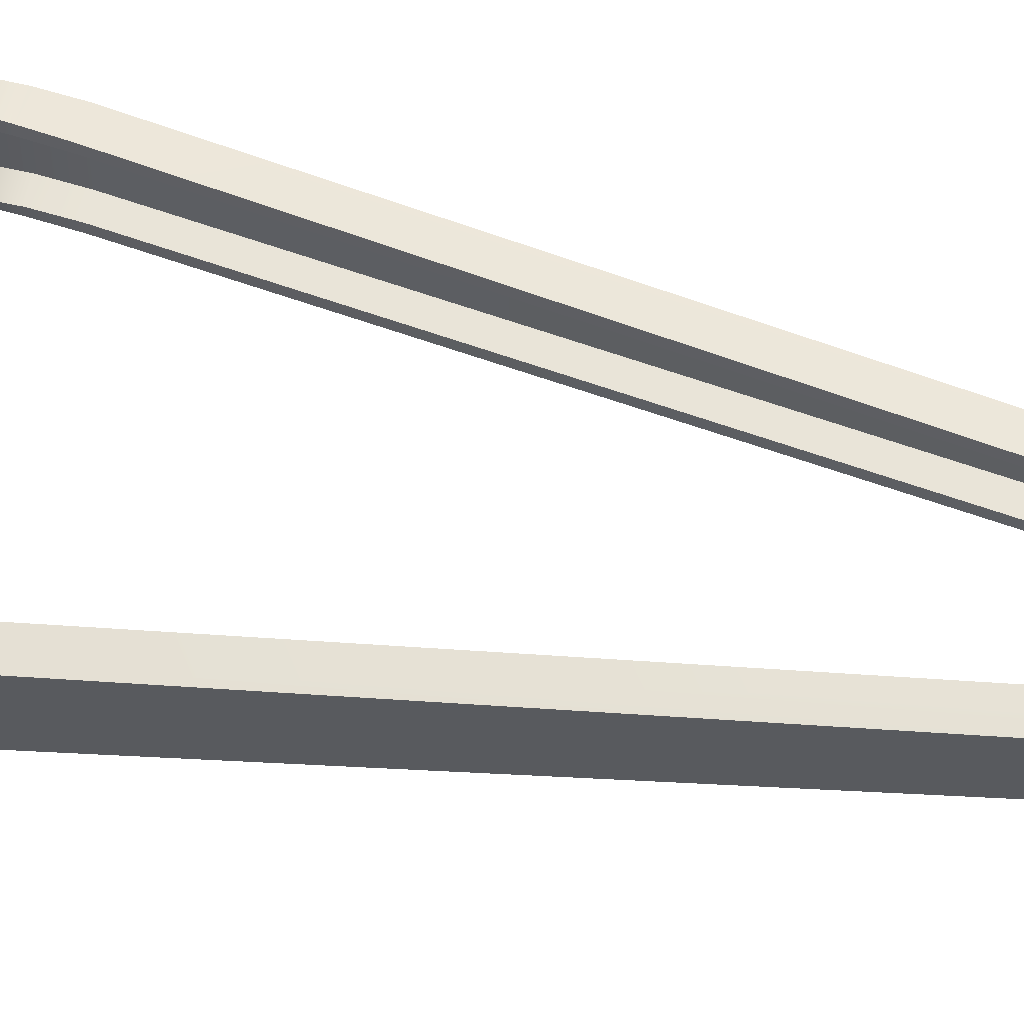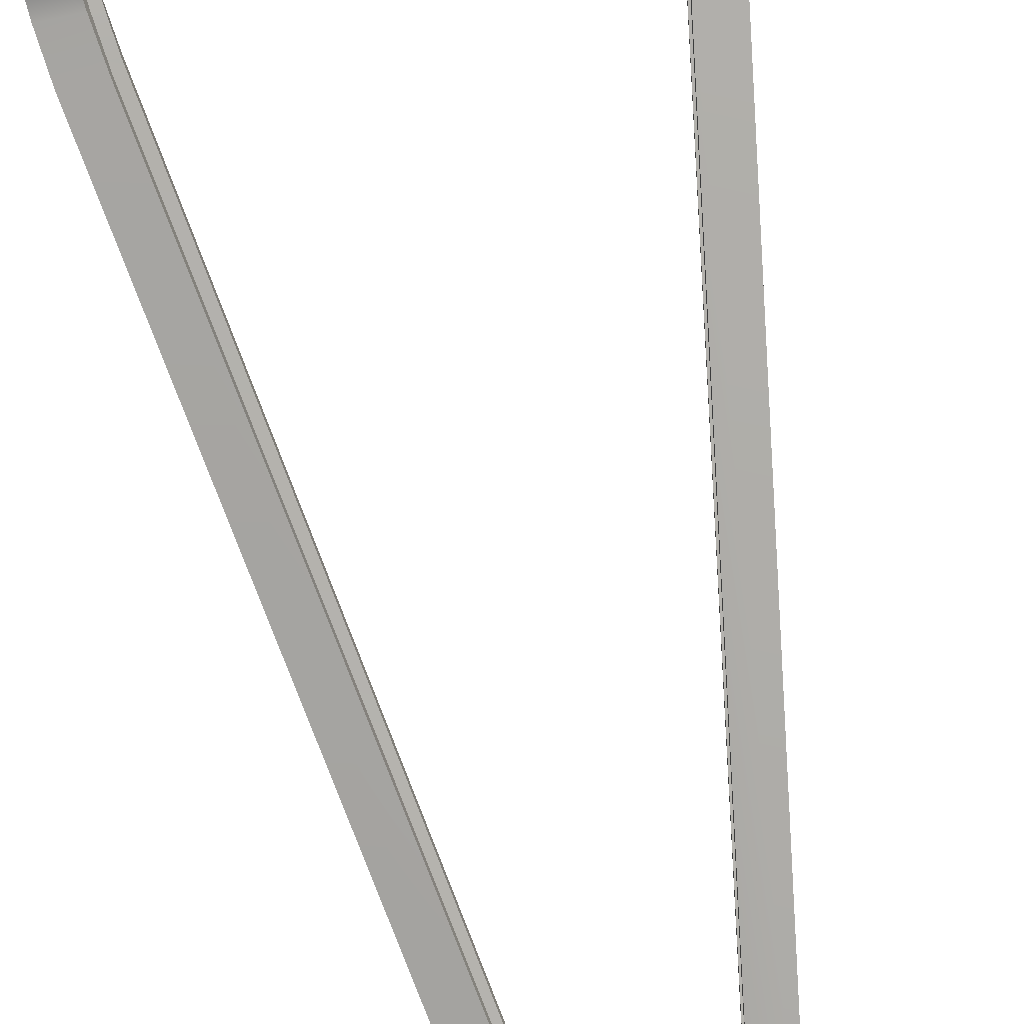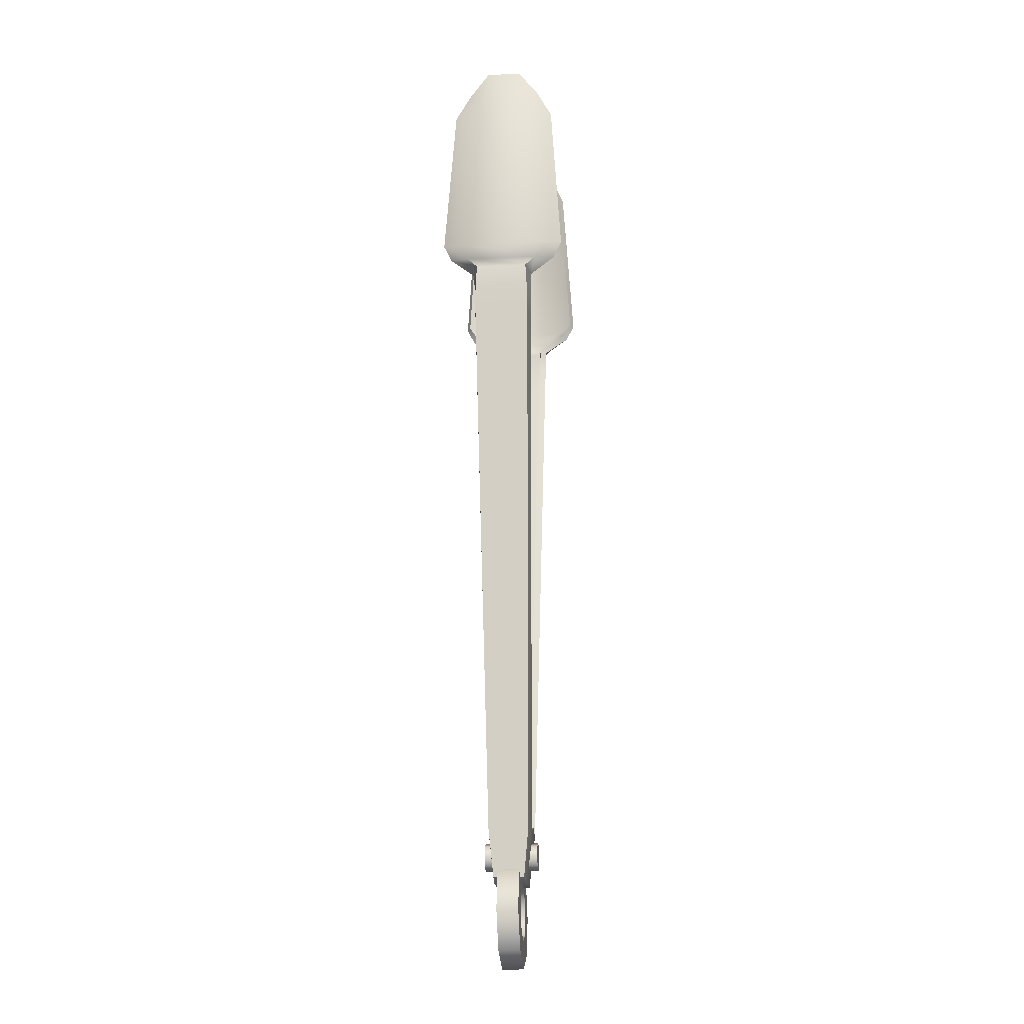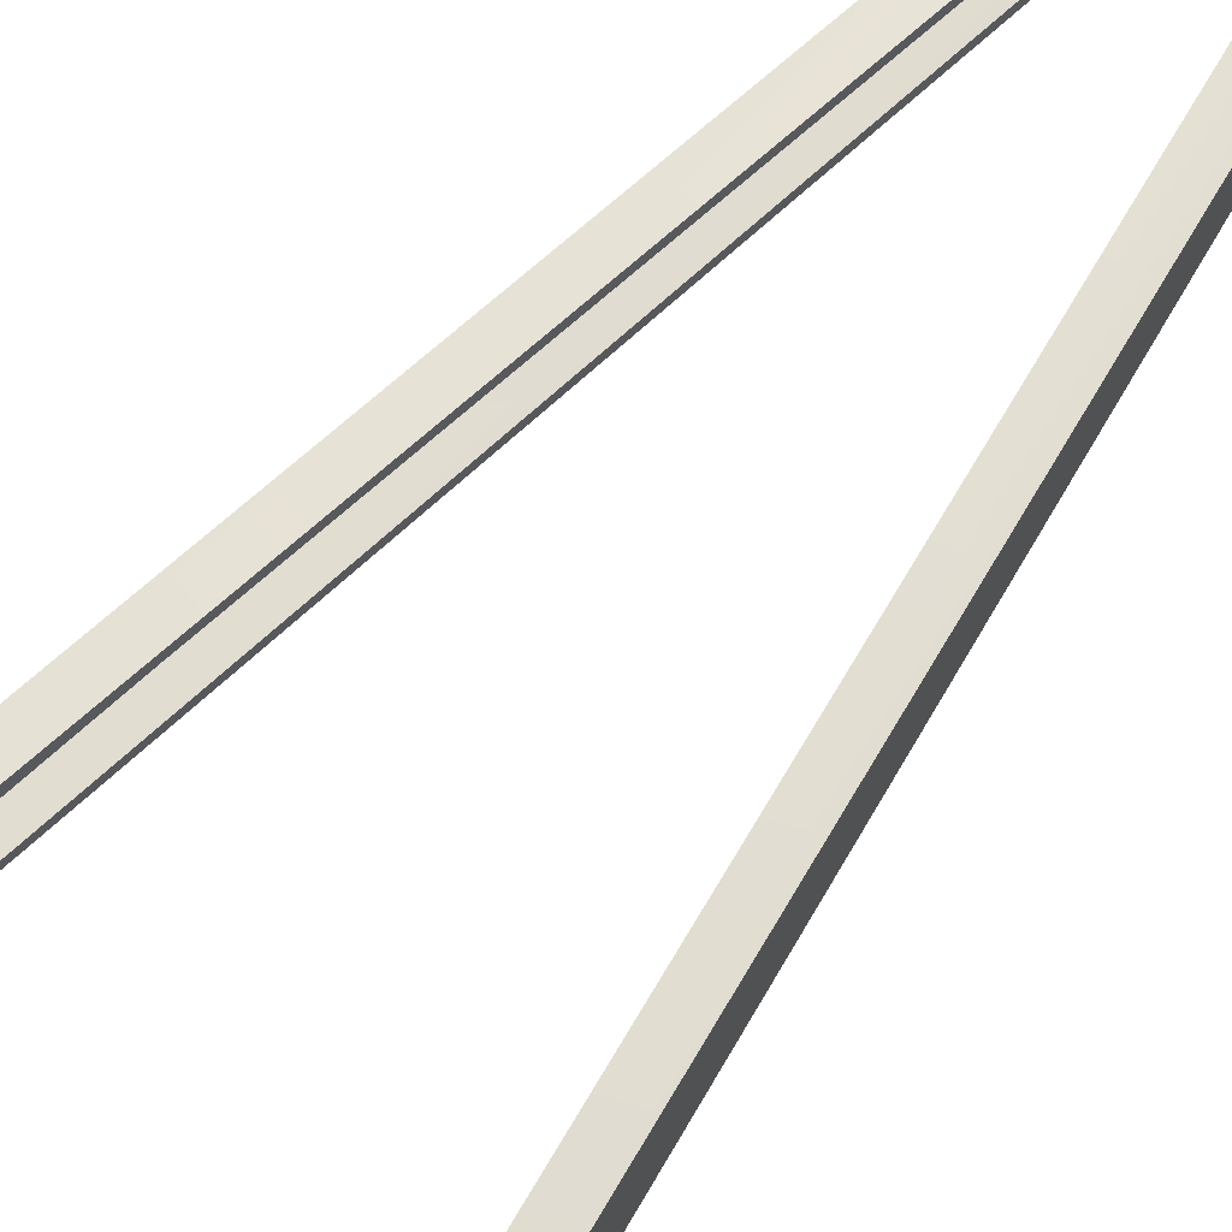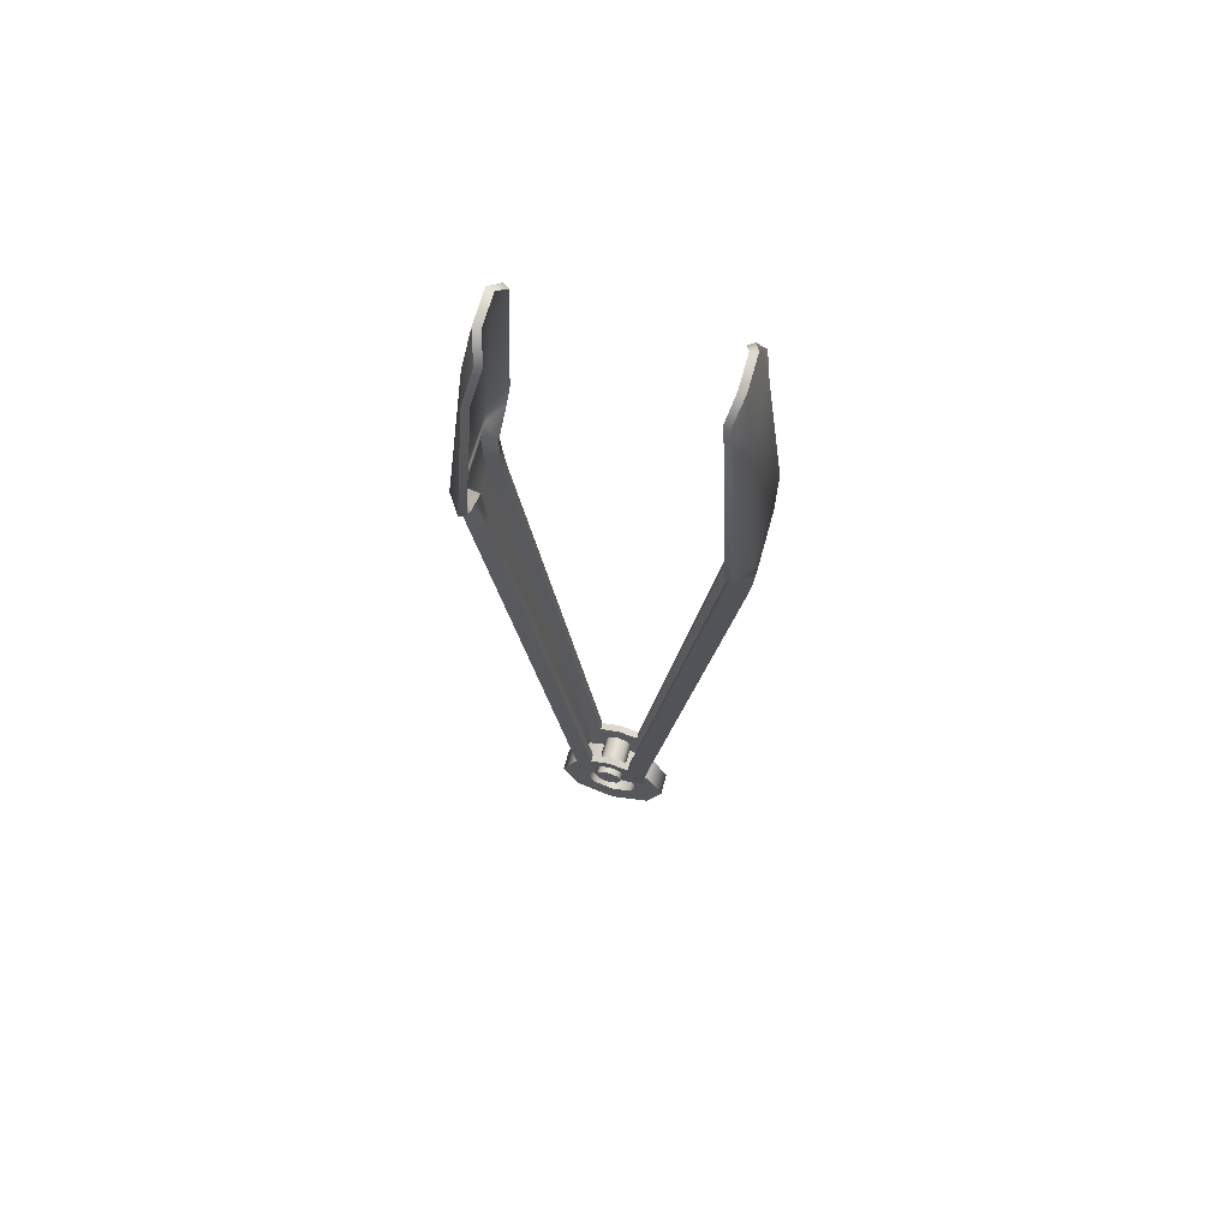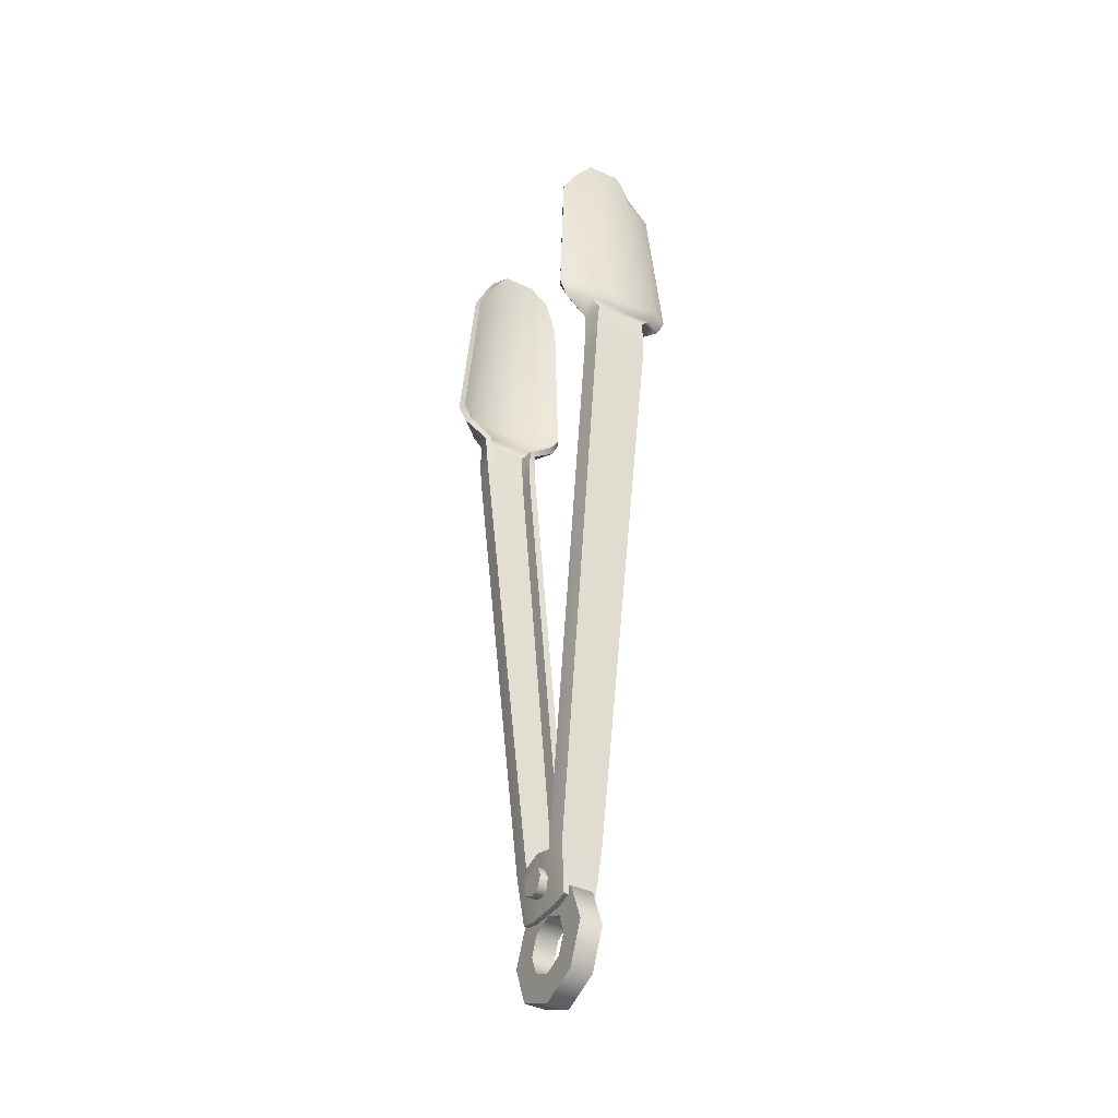
<metadata>
{"format":"obj","ext":"obj","renderer":"f3d","projection":"perspective","resolution":1024,"background":"white","views":[{"elev":59.2,"azim":-77.7,"up":"+Z"},{"elev":-78.0,"azim":-167.9,"up":"+Z"},{"elev":-18.4,"azim":95.3,"up":"+Y"},{"elev":67.4,"azim":-141.4,"up":"+Z"},{"elev":66.5,"azim":15.4,"up":"+Y"},{"elev":-38.8,"azim":-120.3,"up":"+Y"}]}
</metadata>
<code>
o cutensils_tongs_Cylinder.003
v 0 -1.694 -0.0863
v -0.2819 -1.577 -0.08493
v -0.3986 -1.295 -0.08162
v -0.2819 -1.013 -0.07832
v 0 -1.492 -0.08393
v -0.1394 -1.434 -0.08326
v -0.1972 -1.295 -0.08162
v -0.1394 -1.156 -0.07999
v 0 -1.101 0.07772
v 0 -1.495 0.07309
v -0.1394 -1.438 0.07377
v -0.1972 -1.298 0.0754
v -0.1394 -1.159 0.07704
v 0 -0.8996 0.08008
v 0 -1.697 0.07073
v -0.2819 -1.58 0.0721
v -0.3986 -1.298 0.0754
v -0.2819 -1.016 0.07871
v 0 -0.8964 -0.07695
v 0.2819 -1.577 -0.08493
v 0.3986 -1.295 -0.08162
v 0.2819 -1.013 -0.07832
v 0 -1.098 -0.07931
v 0.1394 -1.434 -0.08326
v 0.1972 -1.295 -0.08162
v 0.1394 -1.156 -0.07999
v 0.1394 -1.438 0.07377
v 0.1972 -1.298 0.0754
v 0.1394 -1.159 0.07704
v 0.2819 -1.58 0.0721
v 0.3986 -1.298 0.0754
v 0.2819 -1.016 0.07871
v -0.7246 5.336 -0.1257
v -0.6815 5.177 -0.2658
v -0.7246 5.336 0.1257
v -0.6815 5.177 0.2658
v -0.7319 4.94 0.3822
v -0.7862 4.97 0.1888
v -0.7319 4.94 -0.3823
v -0.7862 4.97 -0.1888
v -0.2891 -0.714 0.1458
v -0.1438 -0.711 0.1603
v -0.1438 -0.711 -0.1603
v -0.2891 -0.714 -0.1458
v -0.7383 3.161 -0.2156
v -0.7592 3.333 -0.2196
v -0.7752 3.511 -0.2244
v -0.7383 3.161 0.2156
v -0.7752 3.511 0.2244
v -0.7592 3.333 0.2196
v -0.8841 3.157 -0.1999
v -0.9026 3.332 -0.1989
v -0.9145 3.524 -0.188
v -0.8841 3.157 0.1999
v -0.9145 3.524 0.188
v -0.9026 3.332 0.1989
v 0.000544 -0.6683 0.1603
v 0.000544 -0.6683 -0.1603
v -0.2525 -1.06 0.112
v -0.1398 -1.093 0.1184
v -0.1398 -1.093 -0.1184
v -0.2525 -1.06 -0.112
v 0 -1.093 0.1185
v 0 -1.093 -0.1185
v -0.7965 3.637 -0.3999
v -0.8043 3.758 -0.4591
v -0.8043 3.758 0.4591
v -0.7965 3.637 0.3999
v -0.9079 3.593 -0.261
v -0.9056 3.719 -0.3047
v -0.9056 3.719 0.3047
v -0.9079 3.593 0.261
v -0.6742 5.326 -0.1199
v -0.637 5.162 -0.2437
v -0.6742 5.326 0.1199
v -0.637 5.162 0.2437
v -0.6856 4.931 0.3607
v -0.7364 4.961 0.1775
v -0.6856 4.931 -0.3607
v -0.7364 4.961 -0.1775
v -0.2535 -0.7081 0.1085
v -0.144 -0.7081 0.1085
v -0.144 -0.7081 -0.1085
v -0.2535 -0.7081 -0.1085
v -0.7378 3.162 -0.1637
v -0.7564 3.335 -0.1678
v -0.7654 3.534 -0.1791
v -0.7378 3.162 0.1637
v -0.7654 3.534 0.1791
v -0.7564 3.335 0.1678
v -0.8473 3.162 -0.1637
v -0.8646 3.335 -0.1637
v -0.8699 3.534 -0.1637
v -0.8473 3.162 0.1637
v -0.8699 3.534 0.1637
v -0.8646 3.335 0.1637
v 0 -0.6647 0.1085
v 0 -0.6647 -0.1085
v -0.2238 -1.055 0.08309
v -0.1399 -1.055 0.08309
v -0.1399 -1.055 -0.08309
v -0.2238 -1.055 -0.08309
v 0 -1.055 0.08309
v 0 -1.055 -0.08309
v -0.7633 3.659 -0.3666
v -0.7592 3.76 -0.4337
v -0.7592 3.76 0.4337
v -0.7633 3.659 0.3666
v -0.8651 3.613 -0.2397
v -0.8567 3.721 -0.2876
v -0.8567 3.721 0.2876
v -0.8651 3.613 0.2397
v 0.7246 5.336 -0.1257
v 0.6815 5.177 -0.2658
v 0.7246 5.336 0.1257
v 0.6815 5.177 0.2658
v 0.7319 4.94 0.3822
v 0.7862 4.97 0.1888
v 0.7319 4.94 -0.3823
v 0.7862 4.97 -0.1888
v 0.2891 -0.714 0.1458
v 0.1438 -0.711 0.1603
v 0.1438 -0.711 -0.1603
v 0.2891 -0.714 -0.1458
v 0.7383 3.161 -0.2156
v 0.7592 3.333 -0.2196
v 0.7752 3.511 -0.2244
v 0.7383 3.161 0.2156
v 0.7752 3.511 0.2244
v 0.7592 3.333 0.2196
v 0.8841 3.157 -0.1999
v 0.9026 3.332 -0.1989
v 0.9145 3.524 -0.188
v 0.8841 3.157 0.1999
v 0.9145 3.524 0.188
v 0.9026 3.332 0.1989
v -0.000544 -0.6683 0.1603
v -0.000544 -0.6683 -0.1603
v 0.2525 -1.06 0.112
v 0.1398 -1.093 0.1184
v 0.1398 -1.093 -0.1184
v 0.2525 -1.06 -0.112
v 0.7965 3.637 -0.3999
v 0.8043 3.758 -0.4591
v 0.8043 3.758 0.4591
v 0.7965 3.637 0.3999
v 0.9079 3.593 -0.261
v 0.9056 3.719 -0.3047
v 0.9056 3.719 0.3047
v 0.9079 3.593 0.261
v 0.6742 5.326 -0.1199
v 0.637 5.162 -0.2437
v 0.6742 5.326 0.1199
v 0.637 5.162 0.2437
v 0.6856 4.931 0.3607
v 0.7364 4.961 0.1775
v 0.6856 4.931 -0.3607
v 0.7364 4.961 -0.1775
v 0.2535 -0.7081 0.1085
v 0.144 -0.7081 0.1085
v 0.144 -0.7081 -0.1085
v 0.2535 -0.7081 -0.1085
v 0.7378 3.162 -0.1637
v 0.7564 3.335 -0.1678
v 0.7654 3.534 -0.1791
v 0.7378 3.162 0.1637
v 0.7654 3.534 0.1791
v 0.7564 3.335 0.1678
v 0.8473 3.162 -0.1637
v 0.8646 3.335 -0.1637
v 0.8699 3.534 -0.1637
v 0.8473 3.162 0.1637
v 0.8699 3.534 0.1637
v 0.8646 3.335 0.1637
v 0.2238 -1.055 0.08309
v 0.1399 -1.055 0.08309
v 0.1399 -1.055 -0.08309
v 0.2238 -1.055 -0.08309
v 0.7633 3.659 -0.3666
v 0.7592 3.76 -0.4337
v 0.7592 3.76 0.4337
v 0.7633 3.659 0.3666
v 0.8651 3.613 -0.2397
v 0.8567 3.721 -0.2876
v 0.8567 3.721 0.2876
v 0.8651 3.613 0.2397
v 0 -0.7847 -0.1961
v 0 -0.7847 0.1946
v 0.07175 -0.8144 -0.1961
v 0.07175 -0.8144 0.1946
v 0.1015 -0.8861 -0.1961
v 0.1015 -0.8861 0.1946
v 0.07175 -0.9579 -0.1961
v 0.07175 -0.9579 0.1946
v 0 -0.9876 -0.1961
v 0 -0.9876 0.1946
v -0.07175 -0.9579 -0.1961
v -0.07175 -0.9579 0.1946
v -0.1015 -0.8861 -0.1961
v -0.1015 -0.8861 0.1946
v -0.07175 -0.8144 -0.1961
v -0.07175 -0.8144 0.1946
f 6 5 1 2
f 7 6 2 3
f 8 7 3 4
f 23 8 4 19
f 11 16 15 10
f 12 17 16 11
f 13 18 17 12
f 9 14 18 13
f 1 15 16 2
f 7 12 11 6
f 2 16 17 3
f 8 13 12 7
f 3 17 18 4
f 23 9 13 8
f 4 18 14 19
f 6 11 10 5
f 24 20 1 5
f 25 21 20 24
f 26 22 21 25
f 23 19 22 26
f 27 10 15 30
f 28 27 30 31
f 29 28 31 32
f 9 29 32 14
f 1 20 30 15
f 25 24 27 28
f 20 21 31 30
f 26 25 28 29
f 21 22 32 31
f 23 26 29 9
f 22 19 14 32
f 24 5 10 27
f 41 54 51 44
f 68 72 55 49
f 72 69 53 55
f 42 48 54 41
f 40 38 35 33
f 71 67 37 38
f 49 55 56 50
f 50 56 54 48
f 66 70 40 39
f 53 47 46 52
f 52 46 45 51
f 70 71 38 40
f 55 53 52 56
f 56 52 51 54
f 44 51 45 43
f 39 40 33 34
f 38 37 36 35
f 57 42 60 63
f 42 41 59 60
f 59 62 61 60
f 60 61 64 63
f 41 44 62 59
f 43 58 64 61
f 44 43 61 62
f 67 71 72 68
f 70 66 65 69
f 71 70 69 72
f 69 65 47 53
f 81 84 91 94
f 108 89 95 112
f 112 95 93 109
f 82 81 94 88
f 80 73 75 78
f 111 78 77 107
f 89 90 96 95
f 90 88 94 96
f 106 79 80 110
f 93 92 86 87
f 92 91 85 86
f 110 80 78 111
f 95 96 92 93
f 96 94 91 92
f 84 83 85 91
f 79 74 73 80
f 78 75 76 77
f 97 103 100 82
f 82 100 99 81
f 99 100 101 102
f 100 103 104 101
f 81 99 102 84
f 83 101 104 98
f 84 102 101 83
f 107 108 112 111
f 110 109 105 106
f 111 112 109 110
f 109 93 87 105
f 36 37 77 76
f 34 33 73 74
f 39 34 74 79
f 33 35 75 73
f 35 36 76 75
f 49 50 90 89
f 50 48 88 90
f 46 47 87 86
f 45 46 86 85
f 43 45 85 83
f 48 42 82 88
f 42 57 97 82
f 58 43 83 98
f 63 64 104 103
f 57 63 103 97
f 64 58 98 104
f 67 68 108 107
f 65 66 106 105
f 47 65 105 87
f 66 39 79 106
f 68 49 89 108
f 37 67 107 77
f 121 124 131 134
f 146 129 135 150
f 150 135 133 147
f 122 121 134 128
f 120 113 115 118
f 149 118 117 145
f 129 130 136 135
f 130 128 134 136
f 144 119 120 148
f 133 132 126 127
f 132 131 125 126
f 148 120 118 149
f 135 136 132 133
f 136 134 131 132
f 124 123 125 131
f 119 114 113 120
f 118 115 116 117
f 137 63 140 122
f 122 140 139 121
f 139 140 141 142
f 140 63 64 141
f 121 139 142 124
f 123 141 64 138
f 124 142 141 123
f 145 146 150 149
f 148 147 143 144
f 149 150 147 148
f 147 133 127 143
f 159 172 169 162
f 182 186 173 167
f 186 183 171 173
f 160 166 172 159
f 158 156 153 151
f 185 181 155 156
f 167 173 174 168
f 168 174 172 166
f 180 184 158 157
f 171 165 164 170
f 170 164 163 169
f 184 185 156 158
f 173 171 170 174
f 174 170 169 172
f 162 169 163 161
f 157 158 151 152
f 156 155 154 153
f 97 160 176 103
f 160 159 175 176
f 175 178 177 176
f 176 177 104 103
f 159 162 178 175
f 161 98 104 177
f 162 161 177 178
f 181 185 186 182
f 184 180 179 183
f 185 184 183 186
f 183 179 165 171
f 116 154 155 117
f 114 152 151 113
f 119 157 152 114
f 113 151 153 115
f 115 153 154 116
f 129 167 168 130
f 130 168 166 128
f 126 164 165 127
f 125 163 164 126
f 123 161 163 125
f 128 166 160 122
f 122 160 97 137
f 138 98 161 123
f 137 97 103 63
f 64 104 98 138
f 145 181 182 146
f 143 179 180 144
f 127 165 179 143
f 144 180 157 119
f 146 182 167 129
f 117 155 181 145
f 187 188 190 189
f 189 190 192 191
f 191 192 194 193
f 193 194 196 195
f 195 196 198 197
f 197 198 200 199
f 190 188 202 200 198 196 194 192
f 199 200 202 201
f 201 202 188 187
f 187 189 191 193 195 197 199 201

</code>
